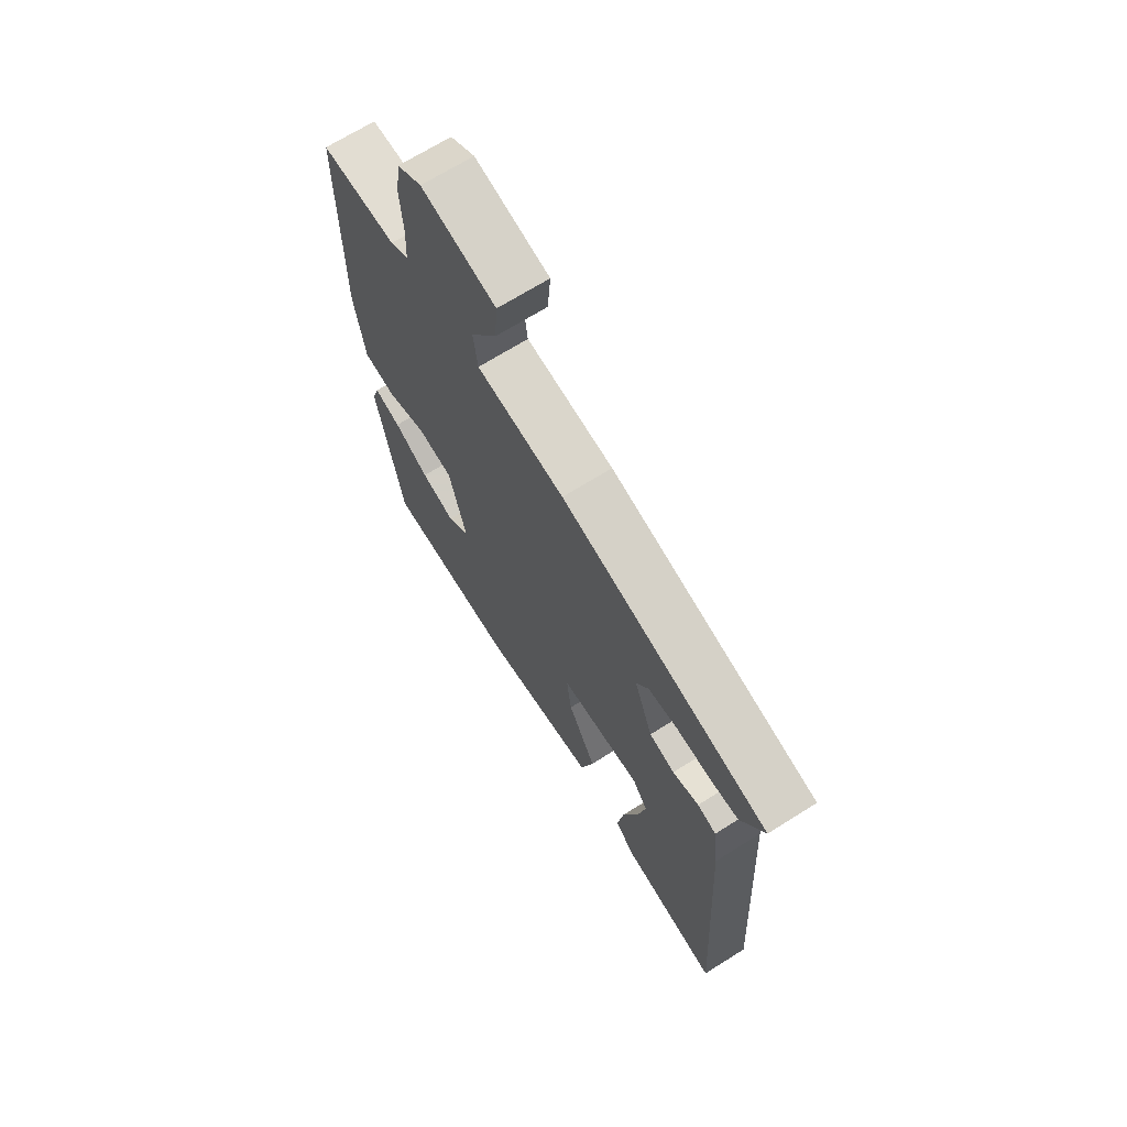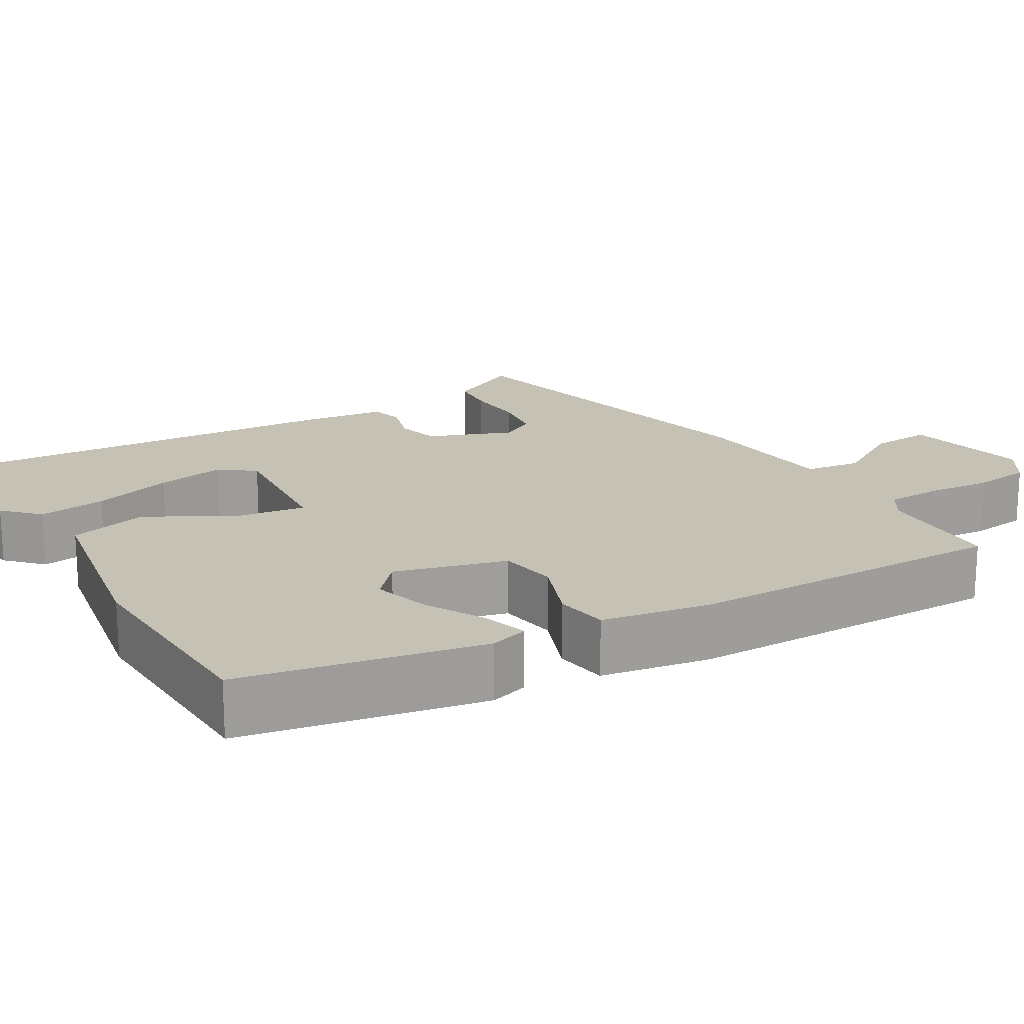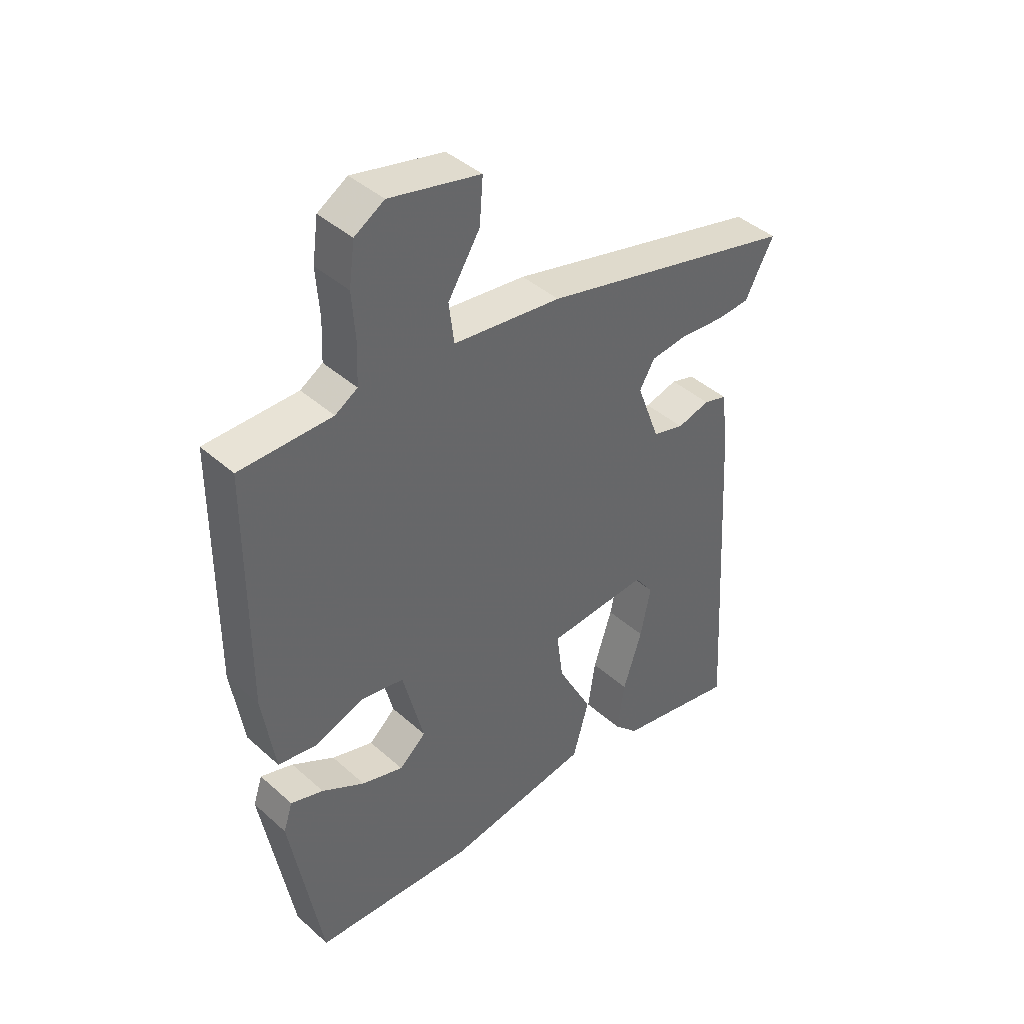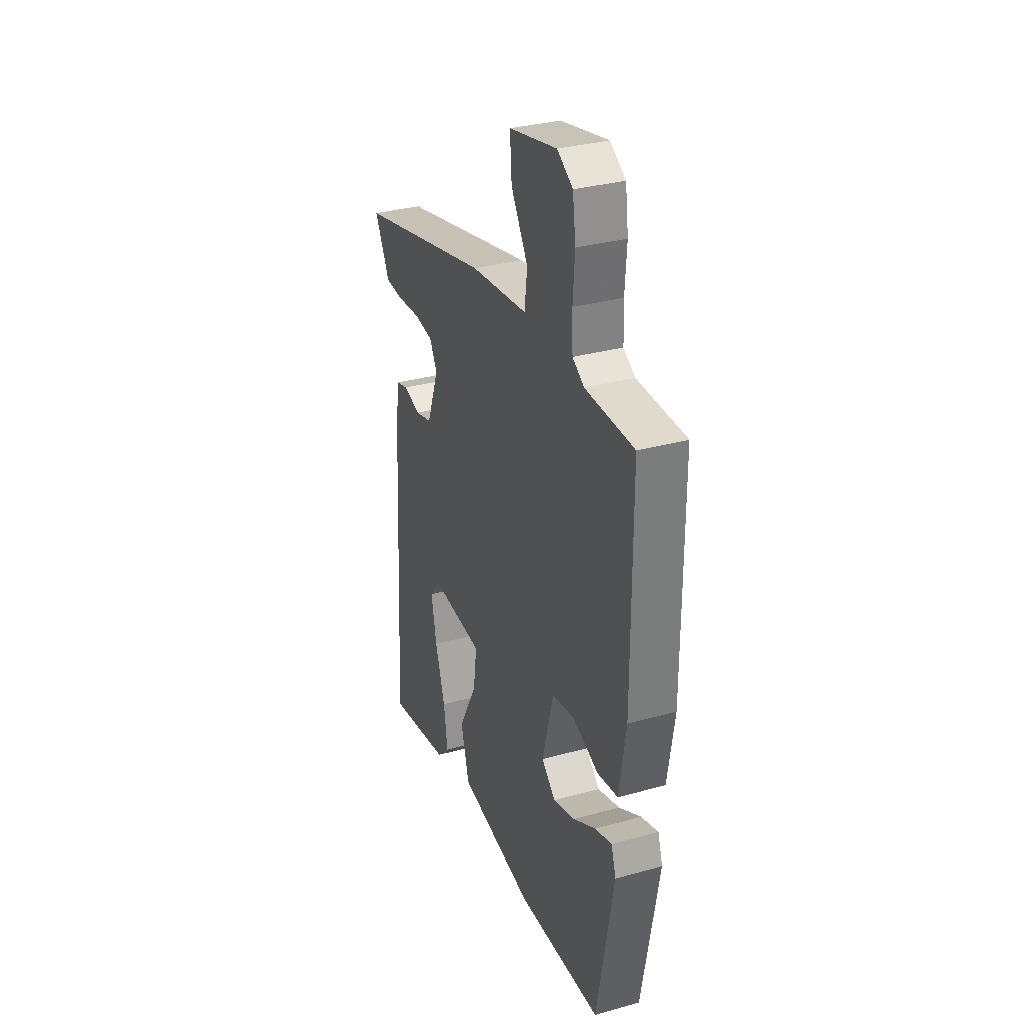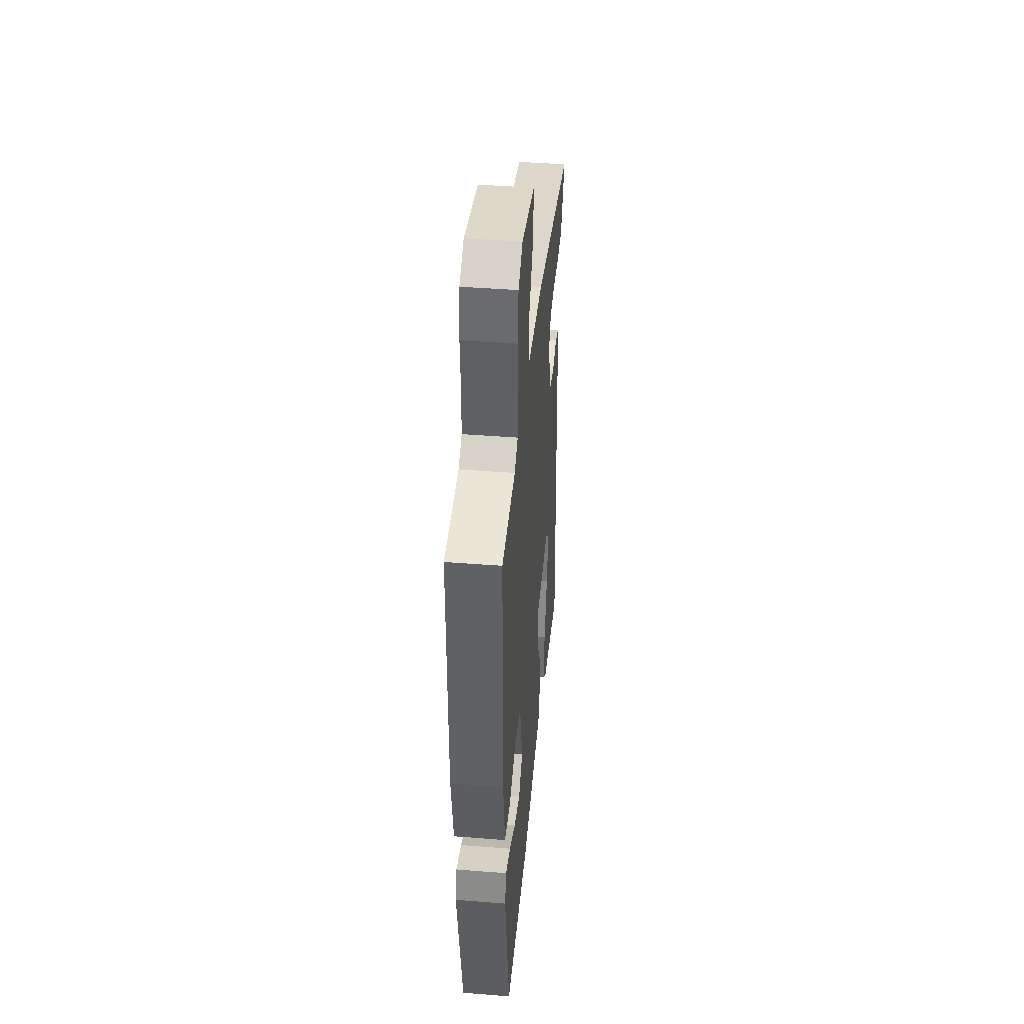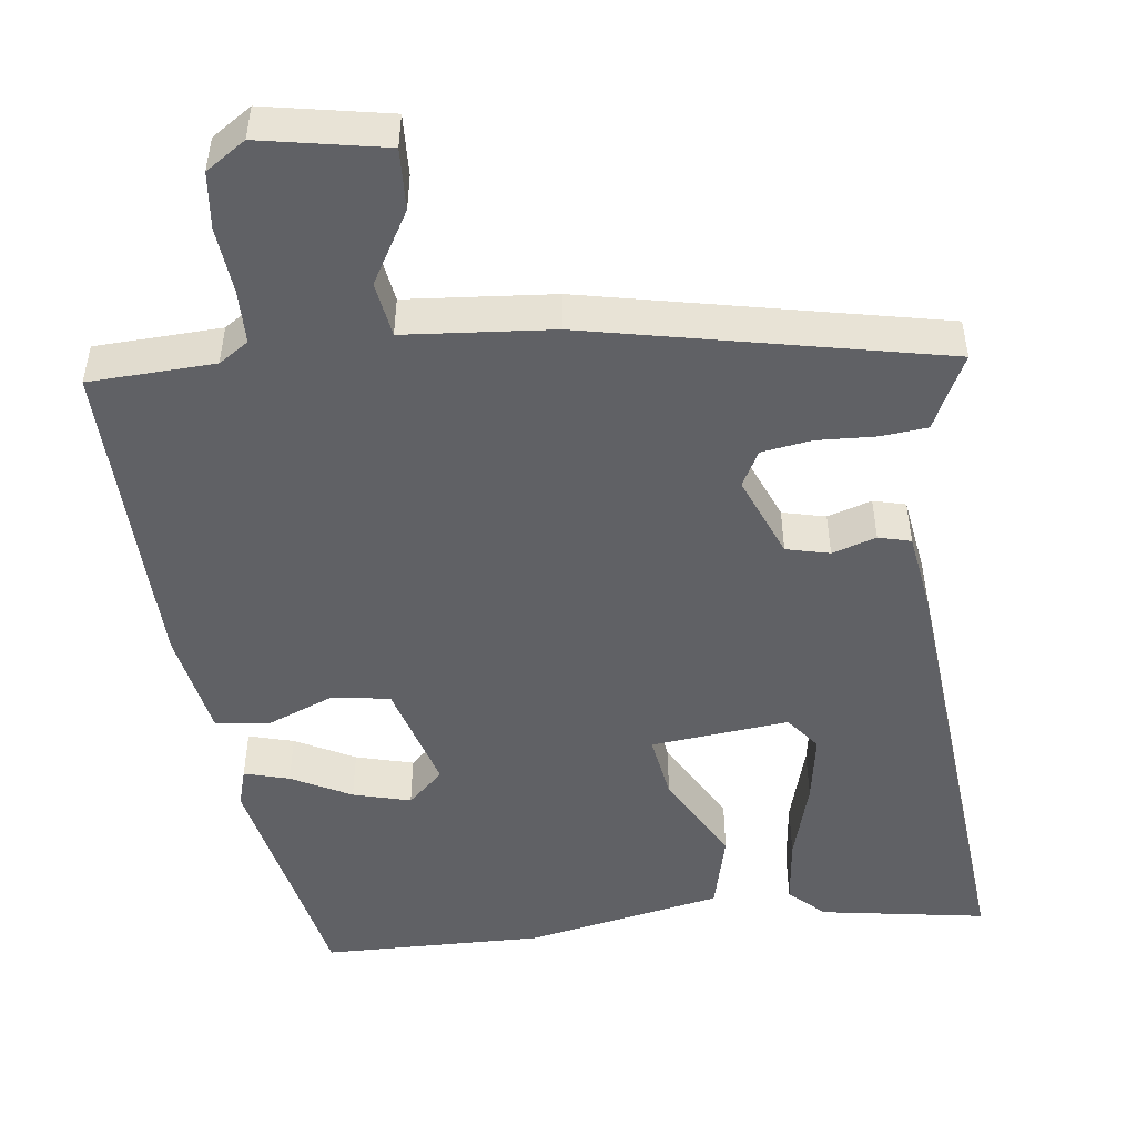
<metadata>
{"format":"obj","ext":"obj","renderer":"f3d","projection":"perspective","resolution":1024,"background":"white","views":[{"elev":68.7,"azim":57.8,"up":"+Z"},{"elev":18.7,"azim":-120.0,"up":"+Y"},{"elev":41.7,"azim":-43.1,"up":"+Z"},{"elev":32.4,"azim":-111.2,"up":"+Z"},{"elev":43.7,"azim":-84.7,"up":"+Z"},{"elev":-49.5,"azim":8.9,"up":"+Y"}]}
</metadata>
<code>
v 0.484 0.07 -0.562
v 0.273 0.07 -0.521
v 0.23 0.07 -0.478
v 0.243 0.07 -0.391
v 0.276 0.07 -0.289
v 0.294 0.07 -0.201
v 0.261 0.07 -0.156
v 0.084 0.07 -0.169
v 0.095 0.07 -0.254
v 0.156 0.07 -0.37
v 0.128 0.07 -0.47
v -0.125 0.07 -0.512
v -0.408 0.07 -0.498
v -0.463 0.07 -0.188
v -0.447 0.07 -0.139
v -0.39 0.07 -0.157
v -0.315 0.07 -0.199
v -0.242 0.07 -0.221
v -0.195 0.07 -0.18
v -0.232 0.07 -0.037
v -0.307 0.07 -0.024
v -0.394 0.07 -0.056
v -0.462 0.07 -0.045
v -0.484 0.07 0.095
v -0.482 0.07 0.505
v -0.321 0.07 0.507
v -0.282 0.07 0.531
v -0.279 0.07 0.6
v -0.285 0.07 0.684
v -0.275 0.07 0.757
v -0.223 0.07 0.789
v -0.064 0.07 0.754
v -0.07 0.07 0.676
v -0.126 0.07 0.586
v -0.117 0.07 0.515
v 0.072 0.07 0.493
v 0.522 0.07 0.384
v 0.492 0.07 0.329
v 0.472 0.07 0.29
v 0.412 0.07 0.286
v 0.336 0.07 0.292
v 0.272 0.07 0.284
v 0.246 0.07 0.239
v 0.286 0.07 0.132
v 0.341 0.07 0.117
v 0.398 0.07 0.133
v 0.439 0.07 0.121
v 0.451 0.07 0.02
v 0.484 0 -0.562
v 0.273 0 -0.521
v 0.23 0 -0.478
v 0.243 0 -0.391
v 0.276 0 -0.289
v 0.294 0 -0.201
v 0.261 0 -0.156
v 0.084 0 -0.169
v 0.095 0 -0.254
v 0.156 0 -0.37
v 0.128 0 -0.47
v -0.125 0 -0.512
v -0.408 0 -0.498
v -0.463 0 -0.188
v -0.447 0 -0.139
v -0.39 0 -0.157
v -0.315 0 -0.199
v -0.242 0 -0.221
v -0.195 0 -0.18
v -0.232 0 -0.037
v -0.307 0 -0.024
v -0.394 0 -0.056
v -0.462 0 -0.045
v -0.484 0 0.095
v -0.482 0 0.505
v -0.321 0 0.507
v -0.282 0 0.531
v -0.279 0 0.6
v -0.285 0 0.684
v -0.275 0 0.757
v -0.223 0 0.789
v -0.064 0 0.754
v -0.07 0 0.676
v -0.126 0 0.586
v -0.117 0 0.515
v 0.072 0 0.493
v 0.522 0 0.384
v 0.492 0 0.329
v 0.472 0 0.29
v 0.412 0 0.286
v 0.336 0 0.292
v 0.272 0 0.284
v 0.246 0 0.239
v 0.286 0 0.132
v 0.341 0 0.117
v 0.398 0 0.133
v 0.439 0 0.121
v 0.451 0 0.02
f 45 46 47 48
f 44 45 48 1
f 43 44 1
f 38 39 40 41
f 38 41 42
f 35 36 37 38
f 35 38 42
f 31 32 33 34
f 31 34 35
f 28 29 30 31
f 27 28 31 35
f 26 27 35 42
f 21 22 23 24
f 20 21 24 25
f 14 15 16 17
f 14 17 18
f 13 14 18
f 12 13 18 19
f 9 10 11 12
f 8 9 12 19
f 2 3 4 5
f 2 5 6
f 1 2 6
f 43 1 6
f 25 26 42 43
f 20 25 43
f 7 8 19 20
f 7 20 43
f 6 7 43
f 96 95 94 93
f 49 96 93 92
f 49 92 91
f 89 88 87 86
f 90 89 86
f 86 85 84 83
f 90 86 83
f 82 81 80 79
f 83 82 79
f 79 78 77 76
f 83 79 76 75
f 90 83 75 74
f 72 71 70 69
f 73 72 69 68
f 65 64 63 62
f 66 65 62
f 66 62 61
f 67 66 61 60
f 60 59 58 57
f 67 60 57 56
f 53 52 51 50
f 54 53 50
f 54 50 49
f 54 49 91
f 91 90 74 73
f 91 73 68
f 68 67 56 55
f 91 68 55
f 91 55 54
f 1 49 50 2
f 2 50 51 3
f 3 51 52 4
f 4 52 53 5
f 5 53 54 6
f 6 54 55 7
f 7 55 56 8
f 8 56 57 9
f 9 57 58 10
f 10 58 59 11
f 11 59 60 12
f 12 60 61 13
f 13 61 62 14
f 14 62 63 15
f 15 63 64 16
f 16 64 65 17
f 17 65 66 18
f 18 66 67 19
f 19 67 68 20
f 20 68 69 21
f 21 69 70 22
f 22 70 71 23
f 23 71 72 24
f 24 72 73 25
f 25 73 74 26
f 26 74 75 27
f 27 75 76 28
f 28 76 77 29
f 29 77 78 30
f 30 78 79 31
f 31 79 80 32
f 32 80 81 33
f 33 81 82 34
f 34 82 83 35
f 35 83 84 36
f 36 84 85 37
f 37 85 86 38
f 38 86 87 39
f 39 87 88 40
f 40 88 89 41
f 41 89 90 42
f 42 90 91 43
f 43 91 92 44
f 44 92 93 45
f 45 93 94 46
f 46 94 95 47
f 47 95 96 48
f 48 96 49 1

</code>
